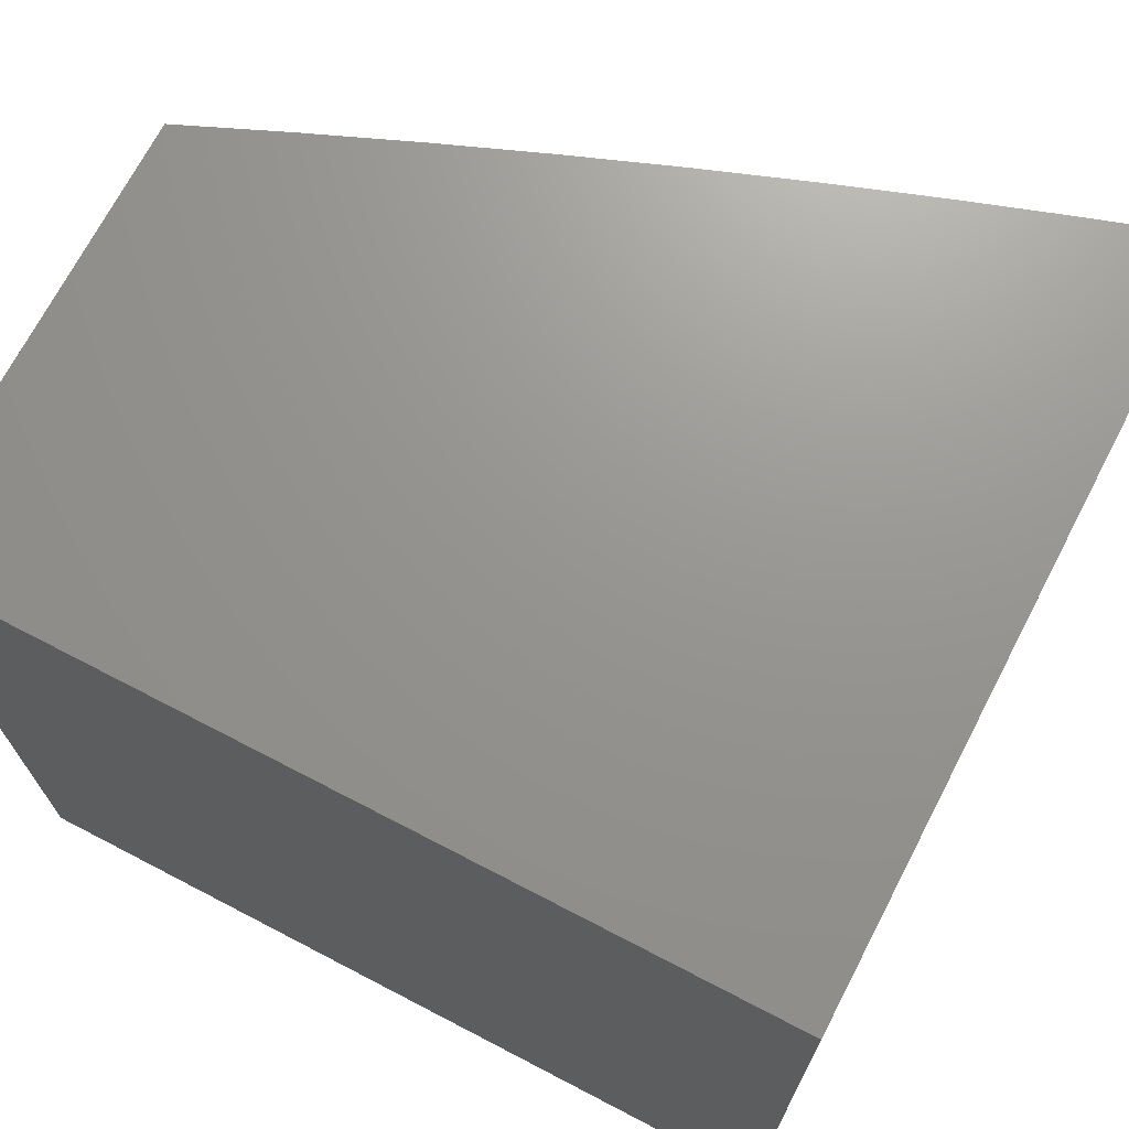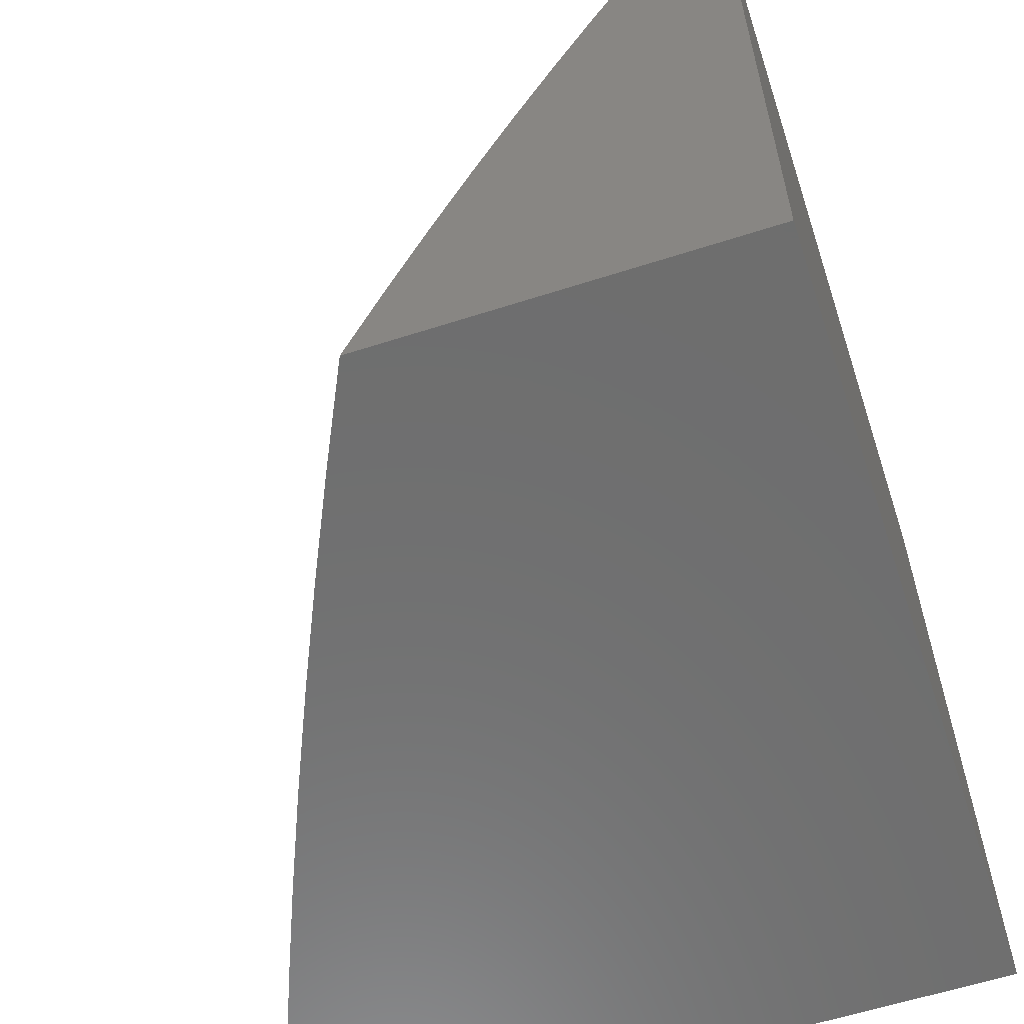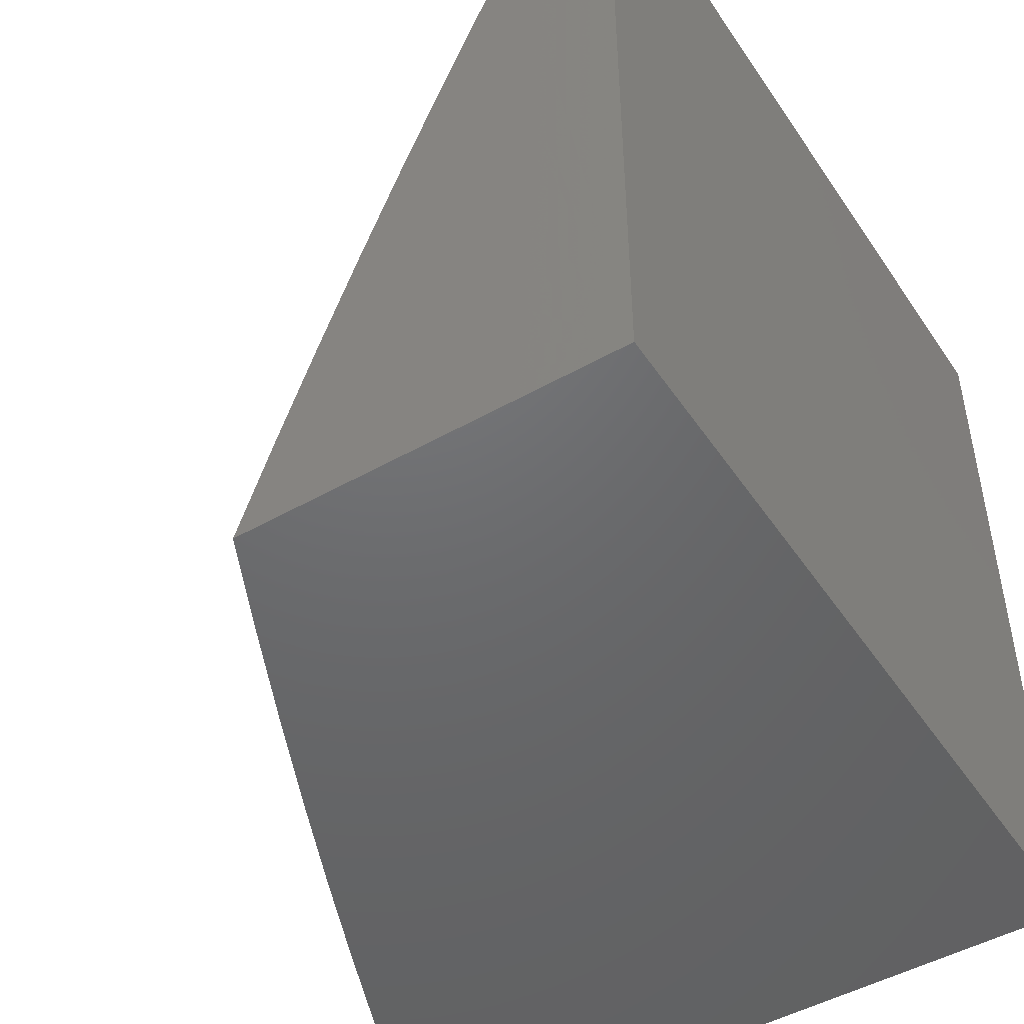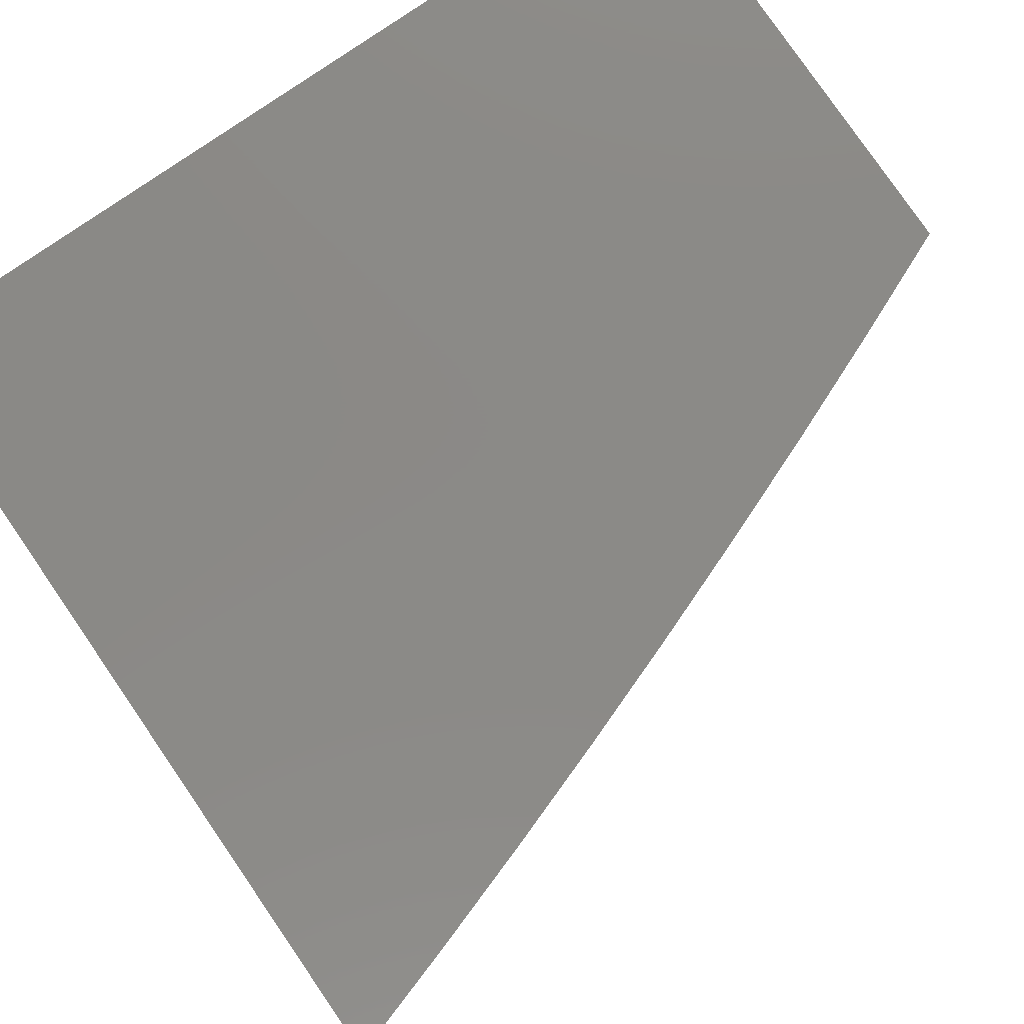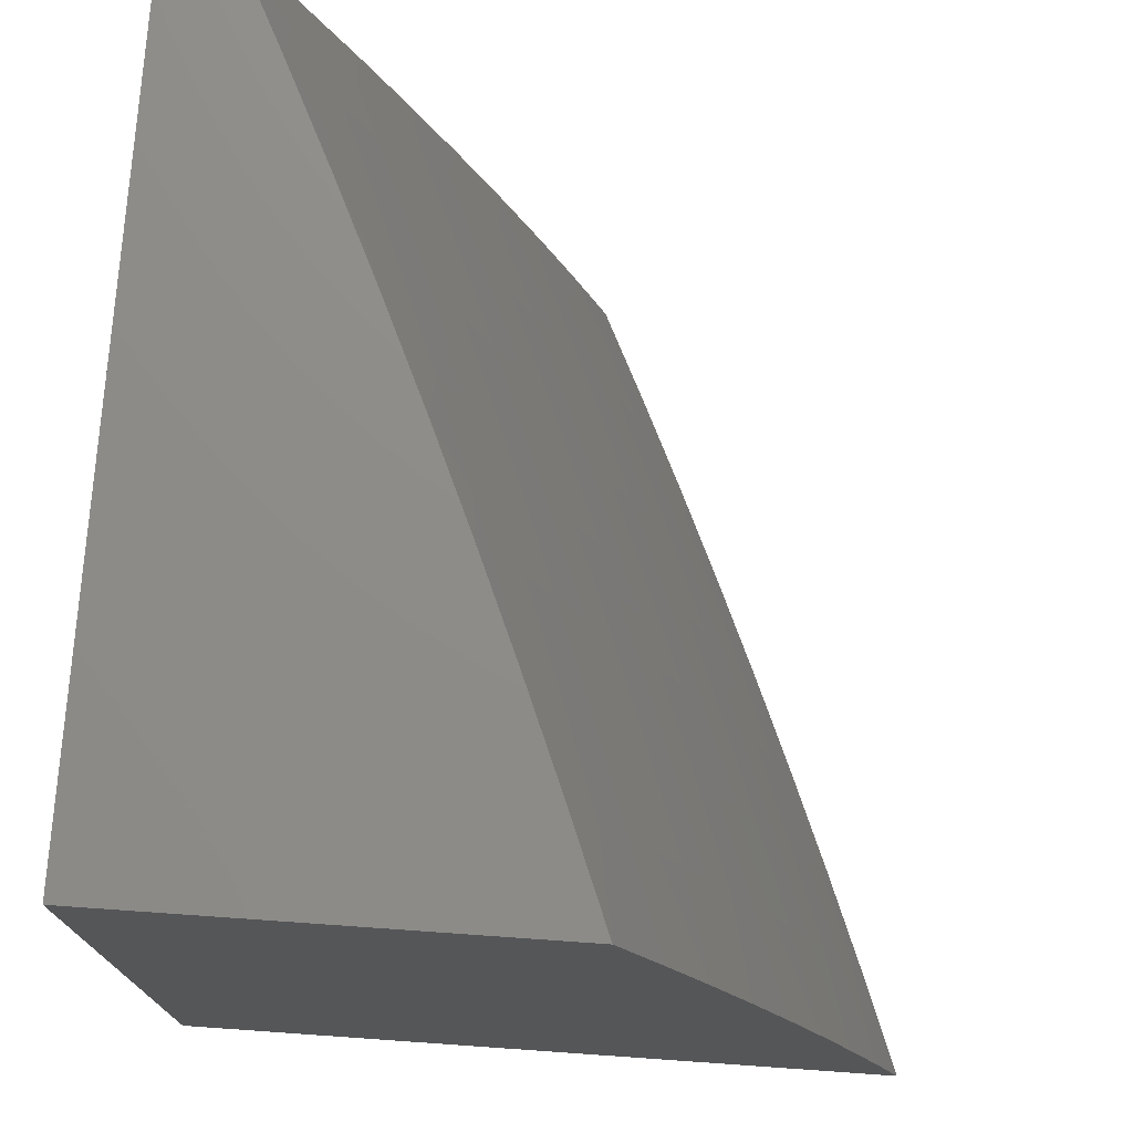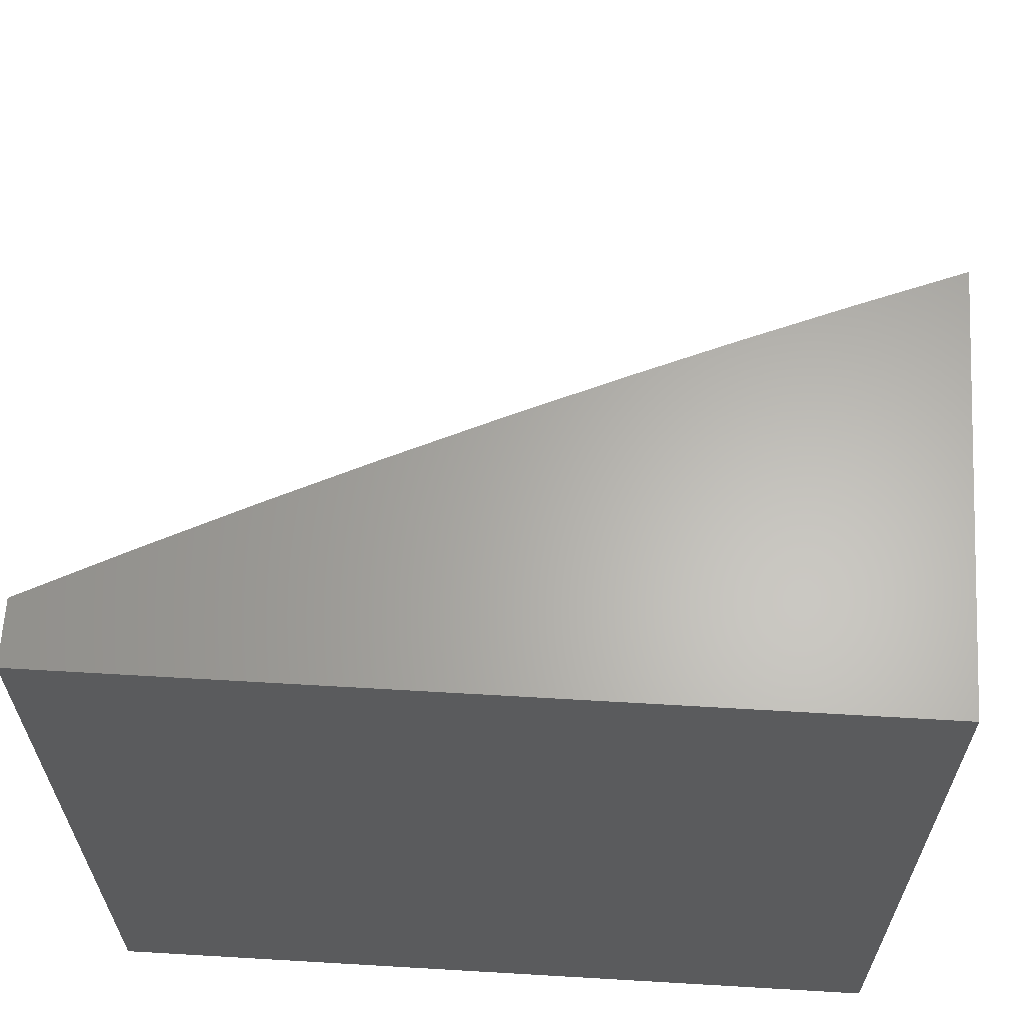
<metadata>
{"format":"stl","ext":"stl","renderer":"f3d","projection":"perspective","resolution":1024,"background":"white","views":[{"elev":70.6,"azim":-62.5,"up":"+Z"},{"elev":-60.1,"azim":-161.8,"up":"+Y"},{"elev":-48.1,"azim":-147.6,"up":"+Y"},{"elev":79.8,"azim":55.5,"up":"+Z"},{"elev":74.4,"azim":4.0,"up":"+Y"},{"elev":63.7,"azim":-86.6,"up":"+Y"}]}
</metadata>
<code>
# stl→obj: 203 verts, 402 faces
v 9.43 3.127 -5
v 9.47 3.1 -4.938
v 9.473 3 -5
v 9.494 3.03 -4.938
v 9.533 3 -4.877
v 9.521 3.038 -4.876
v 9.548 3.047 -4.814
v 9.524 3.118 -4.814
v 9.55 3.126 -4.752
v 9.525 3.198 -4.752
v 9.551 3.206 -4.69
v 9.526 3.278 -4.69
v 9.551 3.286 -4.628
v 9.525 3.358 -4.628
v 9.55 3.367 -4.565
v 9.523 3.438 -4.565
v 9.548 3.447 -4.503
v 9.521 3.519 -4.503
v 9.545 3.528 -4.44
v 9.517 3.6 -4.44
v 9.54 3.609 -4.378
v 9.512 3.68 -4.378
v 9.558 3.698 -4.252
v 9.528 3.77 -4.252
v 9.573 3.788 -4.126
v 9.543 3.86 -4.126
v 9.586 3.877 -4
v 9.512 3.933 -4.126
v 9.533 4 -4
v 9.482 4 -4.127
v 9.467 3.914 -4.252
v 9.436 3.986 -4.252
v 9.422 3.895 -4.378
v 9.39 3.967 -4.378
v 9.398 3.886 -4.44
v 9.367 3.957 -4.44
v 9.374 3.876 -4.503
v 9.343 3.947 -4.503
v 9.35 3.866 -4.565
v 9.319 3.937 -4.565
v 9.326 3.856 -4.628
v 9.295 3.926 -4.628
v 9.301 3.845 -4.69
v 9.27 3.916 -4.69
v 9.276 3.835 -4.752
v 9.245 3.905 -4.752
v 9.25 3.824 -4.814
v 9.22 3.895 -4.814
v 9.224 3.814 -4.876
v 9.194 3.884 -4.876
v 9.198 3.803 -4.938
v 9.167 3.873 -4.938
v 9.134 3.877 -5
v 9.136 3.942 -4.938
v 9.078 4 -5
v 9.141 4 -4.878
v 9.445 3.171 -4.938
v 9.385 3.254 -5
v 9.42 3.241 -4.938
v 9.395 3.312 -4.938
v 9.421 3.321 -4.876
v 9.395 3.392 -4.876
v 9.422 3.402 -4.814
v 9.394 3.472 -4.814
v 9.42 3.482 -4.752
v 9.393 3.553 -4.752
v 9.418 3.562 -4.69
v 9.39 3.633 -4.69
v 9.415 3.643 -4.628
v 9.386 3.714 -4.628
v 9.41 3.724 -4.565
v 9.381 3.795 -4.565
v 9.405 3.804 -4.503
v 9.338 3.38 -5
v 9.368 3.382 -4.938
v 9.368 3.463 -4.876
v 9.367 3.543 -4.814
v 9.364 3.623 -4.752
v 9.361 3.704 -4.69
v 9.356 3.785 -4.628
v 9.341 3.453 -4.938
v 9.29 3.506 -5
v 9.314 3.523 -4.938
v 9.286 3.593 -4.938
v 9.312 3.603 -4.876
v 9.284 3.674 -4.876
v 9.31 3.684 -4.814
v 9.28 3.754 -4.814
v 9.306 3.765 -4.752
v 9.24 3.63 -5
v 9.257 3.663 -4.938
v 9.254 3.744 -4.876
v 9.228 3.733 -4.938
v 9.188 3.754 -5
v 9.201 4 -4.754
v 9.188 3.965 -4.814
v 9.163 3.953 -4.876
v 9.261 4 -4.63
v 9.239 3.986 -4.69
v 9.214 3.976 -4.752
v 9.263 3.997 -4.628
v 9.318 4 -4.506
v 9.374 4 -4.38
v 9.429 4 -4.254
v 9.637 3.754 -4
v 9.602 3.716 -4.126
v 9.587 3.626 -4.252
v 9.569 3.537 -4.378
v 9.572 3.456 -4.44
v 9.575 3.375 -4.503
v 9.576 3.295 -4.565
v 9.577 3.215 -4.628
v 9.576 3.135 -4.69
v 9.574 3.055 -4.752
v 9.592 3 -4.754
v 9.632 3.643 -4.126
v 9.687 3.63 -4
v 9.66 3.57 -4.126
v 9.735 3.505 -4
v 9.688 3.498 -4.126
v 9.715 3.425 -4.126
v 9.67 3.409 -4.252
v 9.696 3.336 -4.252
v 9.649 3.32 -4.378
v 9.675 3.248 -4.378
v 9.651 3.24 -4.44
v 9.676 3.168 -4.44
v 9.652 3.16 -4.503
v 9.676 3.088 -4.503
v 9.651 3.08 -4.565
v 9.675 3.008 -4.565
v 9.626 3.072 -4.628
v 9.648 3 -4.63
v 9.6 3.063 -4.69
v 9.781 3.38 -4
v 9.742 3.352 -4.126
v 9.722 3.264 -4.252
v 9.7 3.176 -4.378
v 9.7 3.095 -4.44
v 9.7 3.016 -4.503
v 9.704 3 -4.505
v 9.767 3.279 -4.126
v 9.825 3.254 -4
v 9.793 3.206 -4.126
v 9.868 3.127 -4
v 9.818 3.133 -4.126
v 9.842 3.06 -4.126
v 9.796 3.045 -4.252
v 9.81 3 -4.254
v 9.757 3 -4.38
v 9.91 3 -4
v 9.86 3 -4.127
v 9.724 3.023 -4.44
v 9.749 3.031 -4.378
v 9.772 3.118 -4.252
v 9.497 3.109 -4.876
v 9.472 3.18 -4.876
v 9.447 3.251 -4.876
v 9.602 3.143 -4.628
v 9.627 3.152 -4.565
v 9.725 3.103 -4.378
v 9.747 3.191 -4.252
v 9.499 3.189 -4.814
v 9.5 3.269 -4.752
v 9.5 3.349 -4.69
v 9.499 3.429 -4.628
v 9.496 3.51 -4.565
v 9.493 3.59 -4.503
v 9.488 3.671 -4.44
v 9.482 3.752 -4.378
v 9.498 3.842 -4.252
v 9.474 3.26 -4.814
v 9.448 3.331 -4.814
v 9.602 3.223 -4.565
v 9.627 3.232 -4.503
v 9.601 3.304 -4.503
v 9.625 3.312 -4.44
v 9.623 3.392 -4.378
v 9.643 3.481 -4.252
v 9.474 3.34 -4.752
v 9.473 3.42 -4.69
v 9.471 3.501 -4.628
v 9.468 3.581 -4.565
v 9.464 3.662 -4.503
v 9.459 3.743 -4.44
v 9.452 3.824 -4.378
v 9.448 3.411 -4.752
v 9.599 3.384 -4.44
v 9.596 3.465 -4.378
v 9.615 3.554 -4.252
v 9.341 3.533 -4.876
v 9.339 3.613 -4.814
v 9.335 3.694 -4.752
v 9.331 3.775 -4.69
v 9.446 3.491 -4.69
v 9.443 3.572 -4.628
v 9.44 3.653 -4.565
v 9.435 3.733 -4.503
v 9.429 3.814 -4.44
v 9 4 -4
v 9 4 -5
v 9 3 -5
v 9 3 -4
f 1 2 3
f 3 2 4
f 3 4 5
f 5 4 6
f 5 6 7
f 7 6 8
f 7 8 9
f 9 8 10
f 9 10 11
f 11 10 12
f 11 12 13
f 13 12 14
f 13 14 15
f 15 14 16
f 15 16 17
f 17 16 18
f 17 18 19
f 19 18 20
f 19 20 21
f 21 20 22
f 21 22 23
f 23 22 24
f 23 24 25
f 25 24 26
f 25 26 27
f 27 26 28
f 27 28 29
f 29 28 30
f 30 28 31
f 30 31 32
f 32 31 33
f 32 33 34
f 34 33 35
f 34 35 36
f 36 35 37
f 36 37 38
f 38 37 39
f 38 39 40
f 40 39 41
f 40 41 42
f 42 41 43
f 42 43 44
f 44 43 45
f 44 45 46
f 46 45 47
f 46 47 48
f 48 47 49
f 48 49 50
f 50 49 51
f 50 51 52
f 52 51 53
f 52 53 54
f 54 53 55
f 54 55 56
f 2 1 57
f 57 1 58
f 57 58 59
f 59 58 60
f 59 60 61
f 61 60 62
f 61 62 63
f 63 62 64
f 63 64 65
f 65 64 66
f 65 66 67
f 67 66 68
f 67 68 69
f 69 68 70
f 69 70 71
f 71 70 72
f 71 72 73
f 73 72 37
f 73 37 35
f 58 74 60
f 60 74 75
f 60 75 62
f 62 75 76
f 62 76 64
f 64 76 77
f 64 77 66
f 66 77 78
f 66 78 68
f 68 78 79
f 68 79 70
f 70 79 80
f 70 80 72
f 72 80 39
f 72 39 37
f 75 74 81
f 81 74 82
f 81 82 83
f 83 82 84
f 83 84 85
f 85 84 86
f 85 86 87
f 87 86 88
f 87 88 89
f 89 88 45
f 89 45 43
f 82 90 84
f 84 90 91
f 84 91 86
f 86 91 92
f 86 92 88
f 88 92 47
f 88 47 45
f 91 90 93
f 93 90 94
f 93 94 51
f 51 94 53
f 95 96 56
f 56 96 97
f 56 97 54
f 54 97 52
f 98 99 95
f 95 99 100
f 95 100 96
f 96 100 48
f 96 48 50
f 99 98 101
f 101 98 102
f 101 102 40
f 40 102 38
f 38 102 36
f 36 102 103
f 36 103 34
f 34 103 104
f 34 104 32
f 32 104 30
f 27 105 25
f 25 105 106
f 25 106 23
f 23 106 107
f 23 107 21
f 21 107 108
f 21 108 19
f 19 108 109
f 19 109 17
f 17 109 110
f 17 110 15
f 15 110 111
f 15 111 13
f 13 111 112
f 13 112 11
f 11 112 113
f 11 113 9
f 9 113 114
f 9 114 7
f 7 114 115
f 7 115 5
f 106 105 116
f 116 105 117
f 116 117 118
f 118 117 119
f 118 119 120
f 120 119 121
f 120 121 122
f 122 121 123
f 122 123 124
f 124 123 125
f 124 125 126
f 126 125 127
f 126 127 128
f 128 127 129
f 128 129 130
f 130 129 131
f 130 131 132
f 132 131 133
f 132 133 134
f 134 133 115
f 134 115 114
f 119 135 121
f 121 135 136
f 121 136 123
f 123 136 137
f 123 137 125
f 125 137 138
f 125 138 127
f 127 138 139
f 127 139 129
f 129 139 140
f 129 140 131
f 131 140 141
f 131 141 133
f 136 135 142
f 142 135 143
f 142 143 144
f 144 143 145
f 144 145 146
f 146 145 147
f 146 147 148
f 148 147 149
f 148 149 150
f 145 151 147
f 147 151 152
f 147 152 149
f 141 153 150
f 150 153 154
f 150 154 148
f 148 154 155
f 148 155 146
f 146 155 144
f 6 4 156
f 156 4 2
f 156 2 157
f 157 2 57
f 157 57 158
f 158 57 59
f 158 59 61
f 114 113 134
f 134 113 159
f 134 159 132
f 132 159 160
f 132 160 130
f 130 160 128
f 154 153 161
f 161 153 139
f 161 139 138
f 154 161 155
f 155 161 162
f 155 162 144
f 144 162 142
f 162 161 138
f 141 140 153
f 153 140 139
f 157 163 156
f 156 163 8
f 156 8 6
f 8 163 10
f 10 163 164
f 10 164 12
f 12 164 165
f 12 165 14
f 14 165 166
f 14 166 16
f 16 166 167
f 16 167 18
f 18 167 168
f 18 168 20
f 20 168 169
f 20 169 22
f 22 169 170
f 22 170 24
f 24 170 171
f 24 171 26
f 26 171 28
f 163 157 172
f 172 157 158
f 172 158 173
f 173 158 61
f 173 61 63
f 159 113 112
f 160 159 174
f 174 159 112
f 174 112 111
f 128 160 175
f 175 160 174
f 175 174 176
f 176 174 111
f 176 111 110
f 128 175 126
f 126 175 177
f 126 177 124
f 124 177 178
f 124 178 122
f 122 178 179
f 122 179 120
f 120 179 118
f 177 175 176
f 162 138 137
f 136 142 137
f 137 142 162
f 173 180 172
f 172 180 164
f 172 164 163
f 164 180 165
f 165 180 181
f 165 181 166
f 166 181 182
f 166 182 167
f 167 182 183
f 167 183 168
f 168 183 184
f 168 184 169
f 169 184 185
f 169 185 170
f 170 185 186
f 170 186 171
f 171 186 31
f 171 31 28
f 180 173 187
f 187 173 63
f 187 63 65
f 177 176 188
f 188 176 110
f 188 110 109
f 177 188 178
f 178 188 189
f 178 189 179
f 179 189 190
f 179 190 118
f 118 190 116
f 189 188 109
f 75 81 76
f 76 81 191
f 76 191 77
f 77 191 192
f 77 192 78
f 78 192 193
f 78 193 79
f 79 193 194
f 79 194 80
f 80 194 41
f 80 41 39
f 65 195 187
f 187 195 181
f 187 181 180
f 181 195 182
f 182 195 196
f 182 196 183
f 183 196 197
f 183 197 184
f 184 197 198
f 184 198 185
f 185 198 199
f 185 199 186
f 186 199 33
f 186 33 31
f 196 195 67
f 67 195 65
f 189 109 108
f 189 108 190
f 190 108 107
f 190 107 116
f 116 107 106
f 81 83 191
f 191 83 85
f 191 85 192
f 192 85 87
f 192 87 193
f 193 87 89
f 193 89 194
f 194 89 43
f 194 43 41
f 197 196 69
f 69 196 67
f 197 69 71
f 197 71 198
f 198 71 73
f 198 73 199
f 199 73 35
f 199 35 33
f 51 49 93
f 93 49 92
f 93 92 91
f 49 47 92
f 50 52 97
f 97 96 50
f 46 48 100
f 44 46 99
f 99 46 100
f 42 44 101
f 101 44 99
f 40 42 101
f 29 30 200
f 200 30 104
f 200 104 103
f 103 102 200
f 200 102 98
f 200 98 95
f 95 56 200
f 200 56 201
f 201 56 55
f 55 53 201
f 201 53 202
f 202 53 94
f 202 94 90
f 90 82 202
f 202 82 74
f 202 74 58
f 58 1 202
f 202 1 3
f 151 145 203
f 203 145 143
f 203 143 135
f 135 119 203
f 203 119 117
f 203 117 105
f 203 105 200
f 200 105 27
f 200 27 29
f 3 5 202
f 202 5 115
f 202 115 203
f 203 115 133
f 203 133 141
f 141 150 203
f 203 150 149
f 203 149 152
f 152 151 203
f 200 201 203
f 203 201 202

</code>
